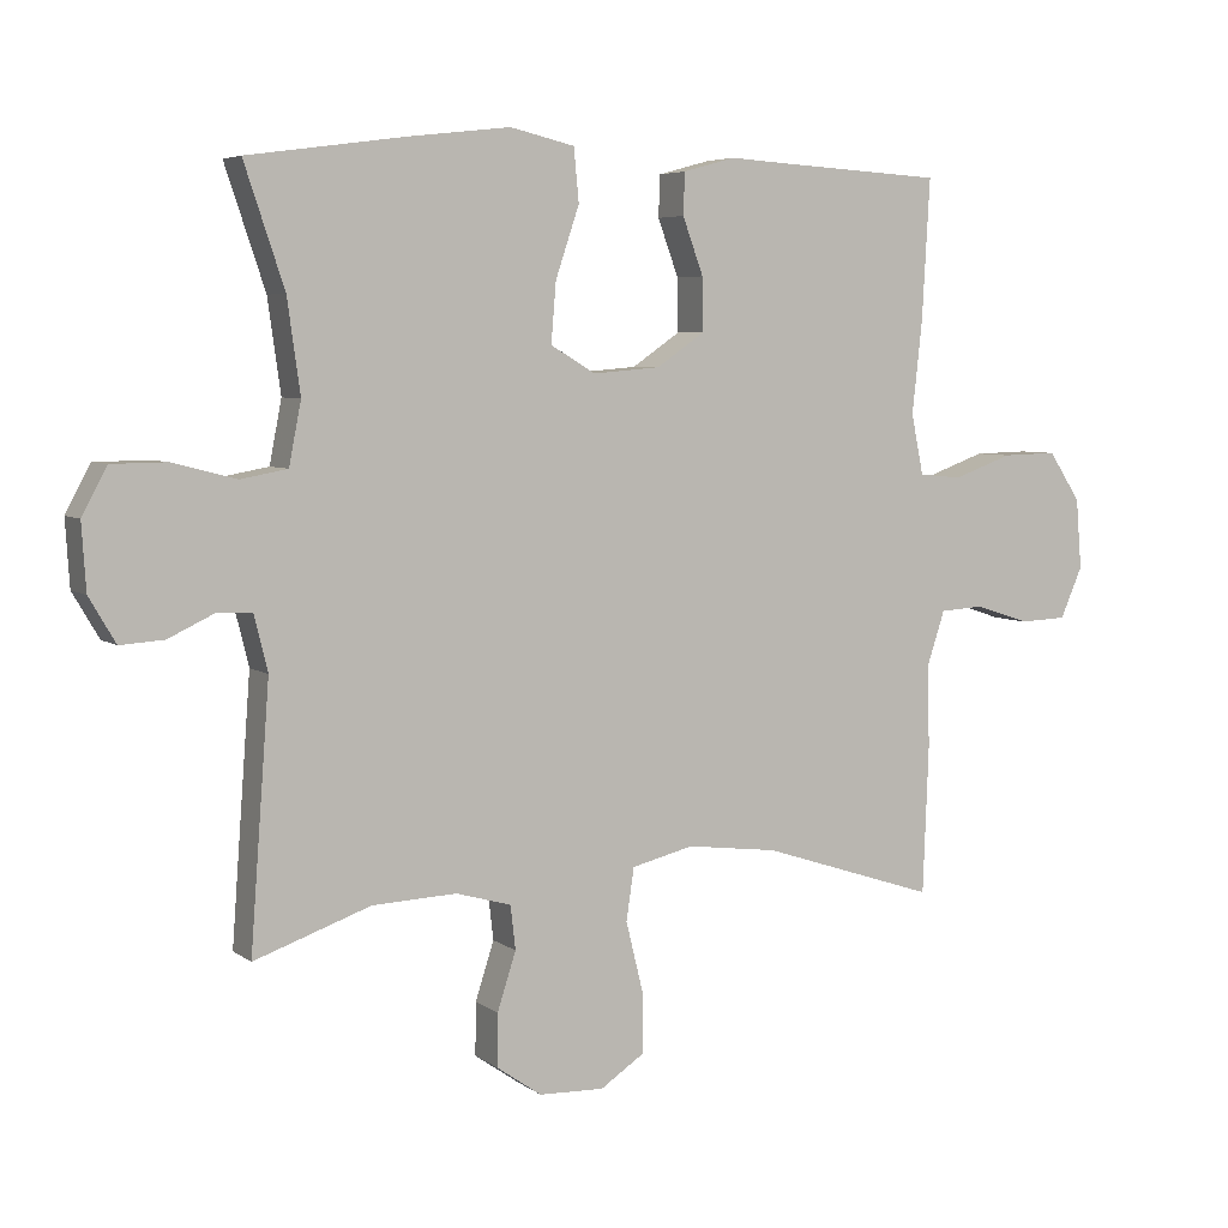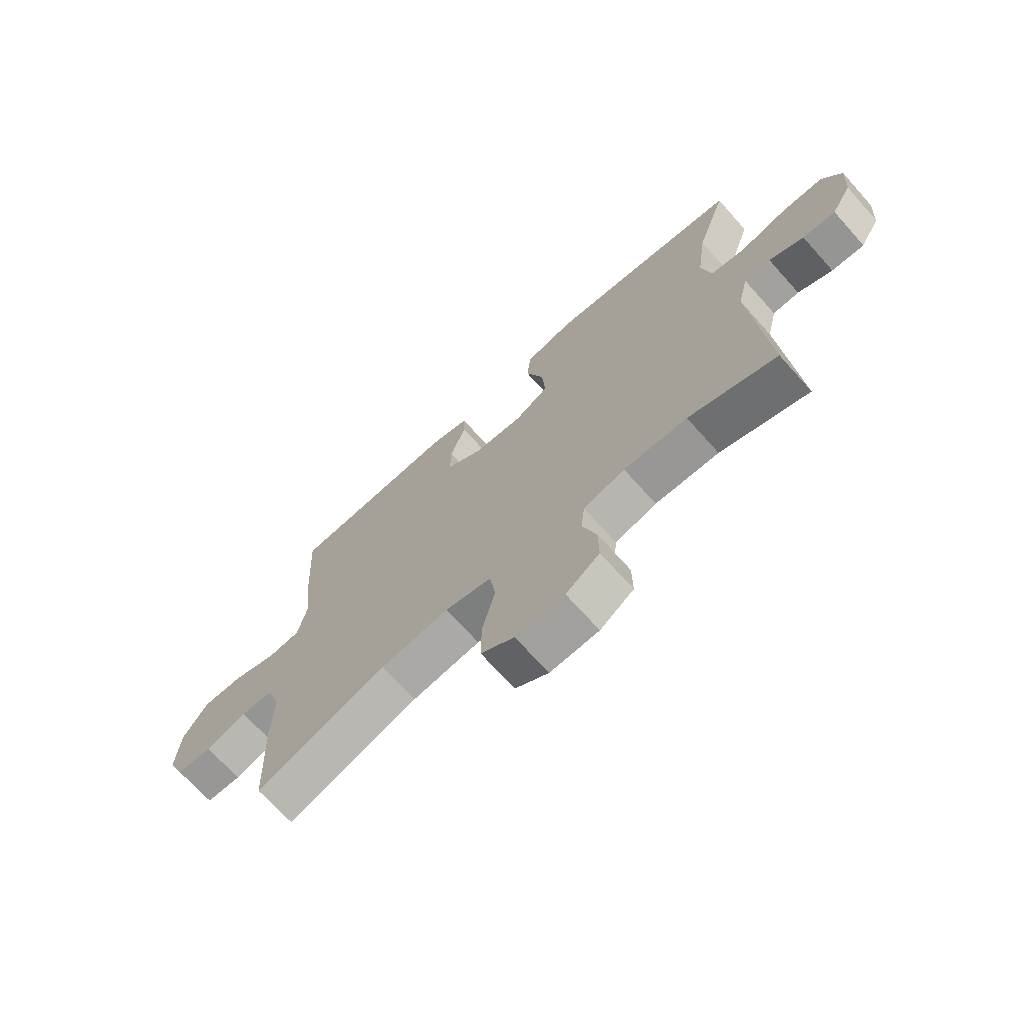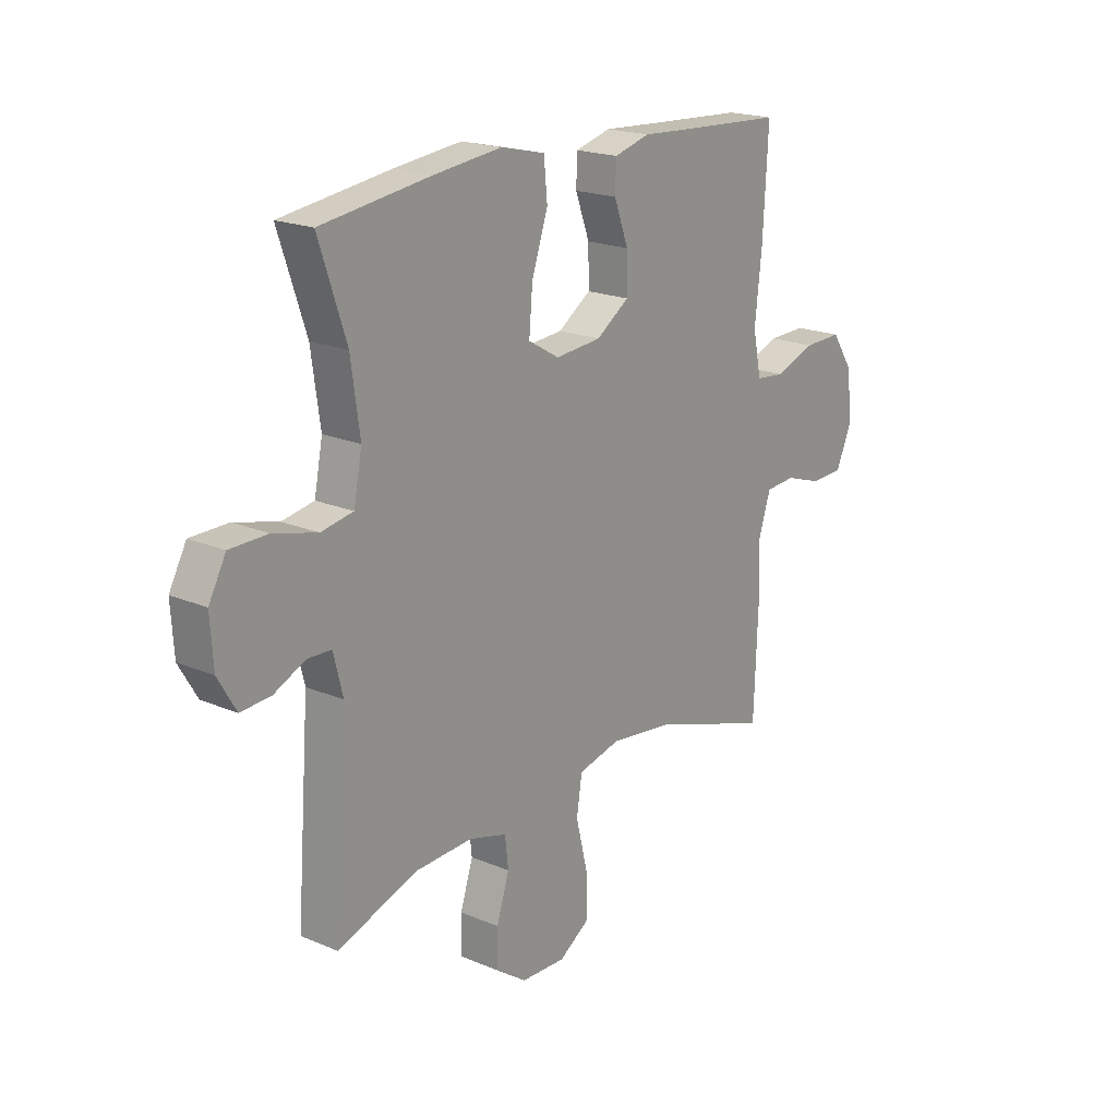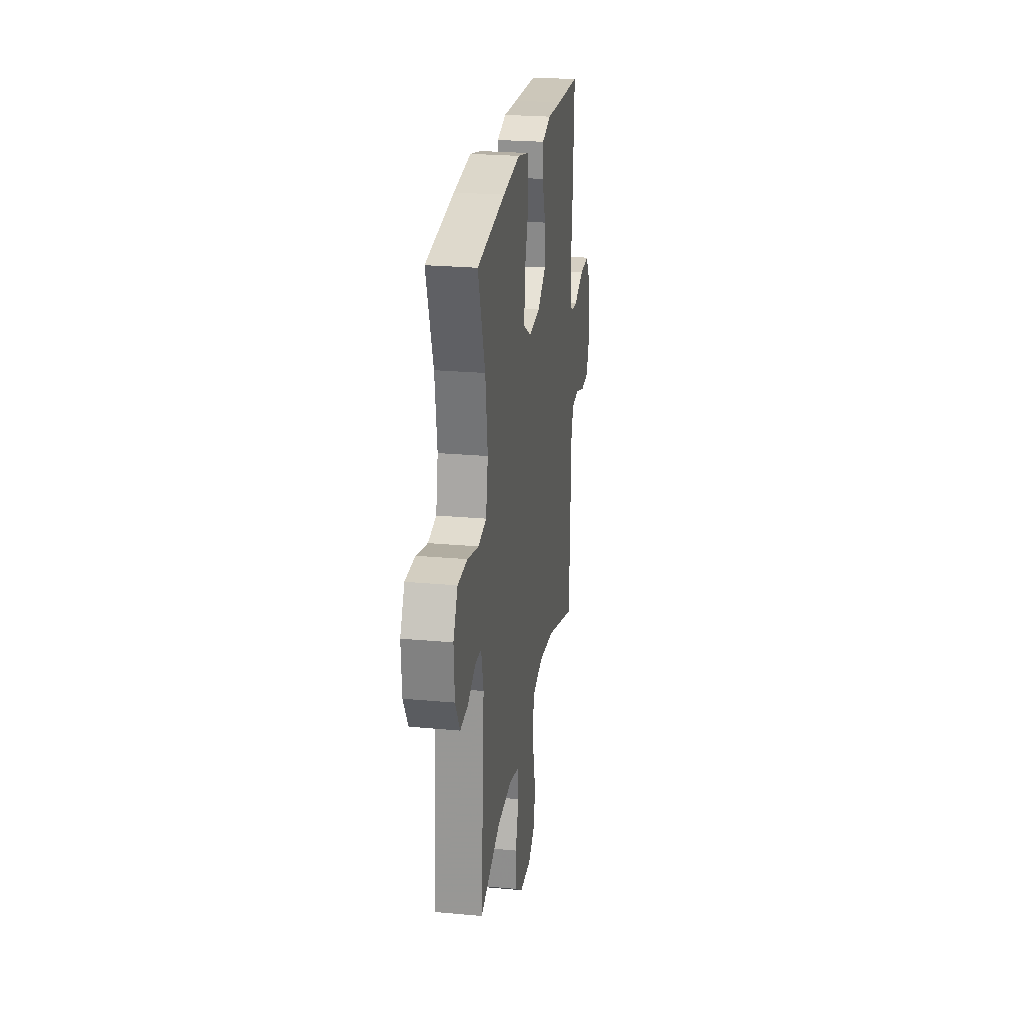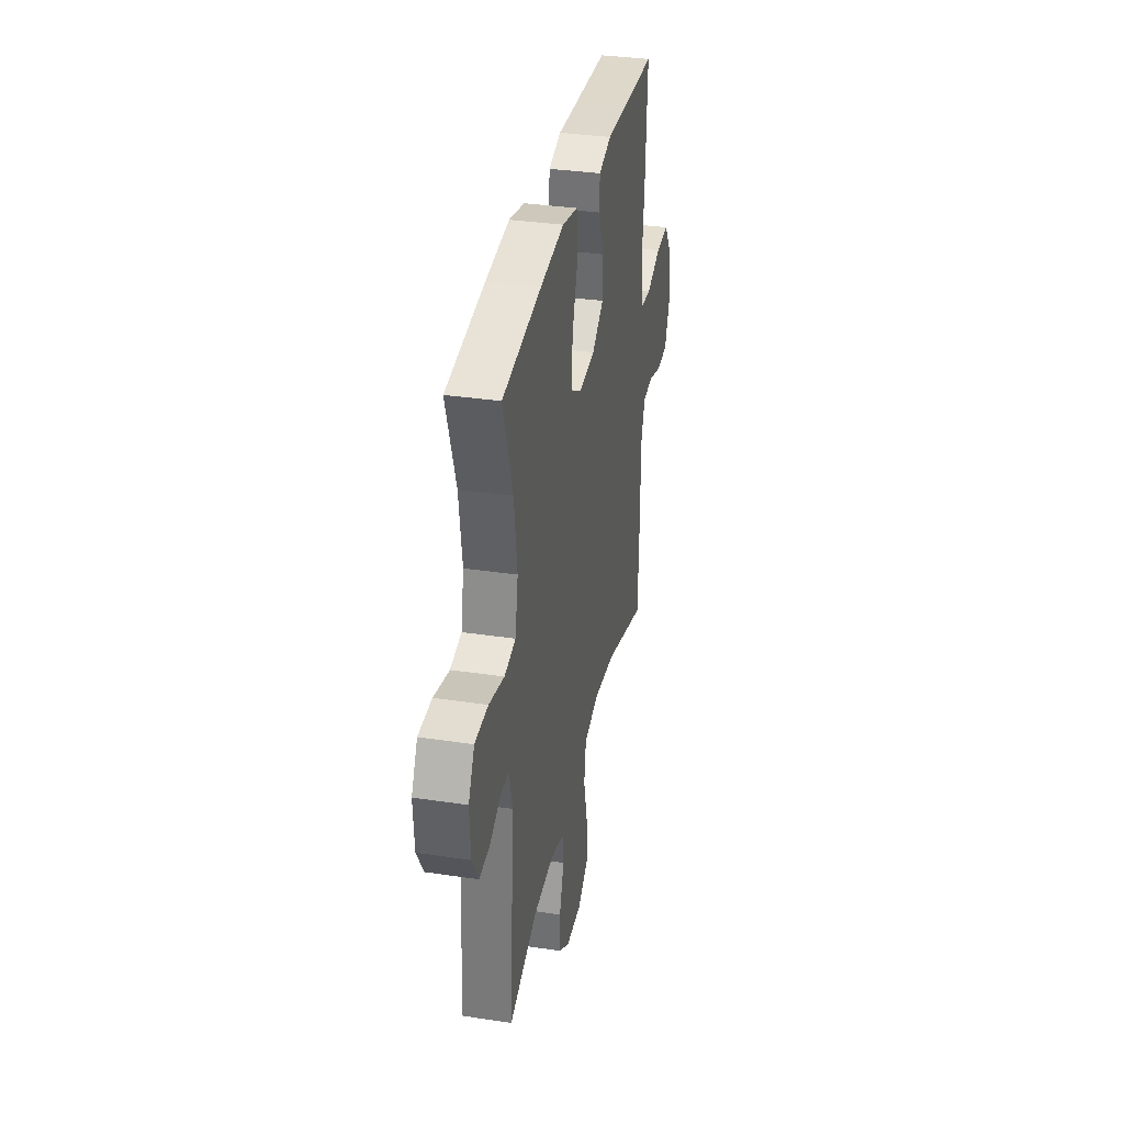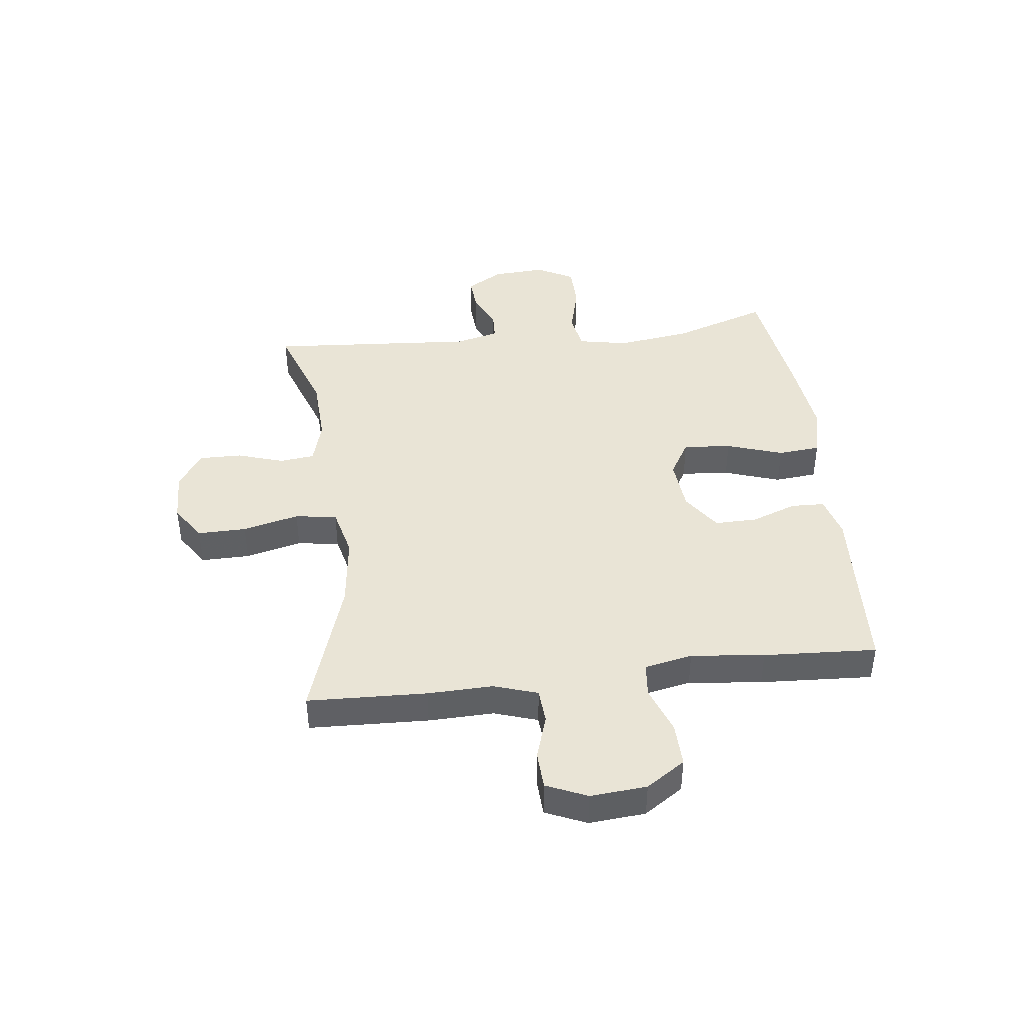
<metadata>
{"format":"obj","ext":"obj","renderer":"f3d","projection":"perspective","resolution":1024,"background":"white","views":[{"elev":5.4,"azim":153.0,"up":"+Z"},{"elev":-70.2,"azim":41.9,"up":"+Z"},{"elev":19.6,"azim":128.4,"up":"+Z"},{"elev":24.5,"azim":98.6,"up":"+Z"},{"elev":34.5,"azim":101.4,"up":"+Z"},{"elev":42.4,"azim":-96.9,"up":"+Y"}]}
</metadata>
<code>
v 0.5 0.07 0.5
v 0.444 0.07 0.333
v 0.426 0.07 0.204
v 0.443 0.07 0.117
v 0.508 0.07 0.105
v 0.597 0.07 0.128
v 0.674 0.07 0.127
v 0.709 0.07 0.062
v 0.703 0.07 -0.03
v 0.666 0.07 -0.093
v 0.605 0.07 -0.089
v 0.541 0.07 -0.059
v 0.492 0.07 -0.061
v 0.473 0.07 -0.138
v 0.5 0.07 -0.5
v 0.337 0.07 -0.443
v 0.219 0.07 -0.438
v 0.142 0.07 -0.46
v 0.135 0.07 -0.521
v 0.161 0.07 -0.602
v 0.162 0.07 -0.675
v 0.099 0.07 -0.719
v 0.008 0.07 -0.722
v -0.054 0.07 -0.681
v -0.053 0.07 -0.596
v -0.029 0.07 -0.498
v -0.04 0.07 -0.425
v -0.127 0.07 -0.404
v -0.255 0.07 -0.42
v -0.5 0.07 -0.5
v -0.508 0.07 -0.292
v -0.505 0.07 -0.178
v -0.53 0.07 -0.102
v -0.591 0.07 -0.098
v -0.668 0.07 -0.123
v -0.734 0.07 -0.12
v -0.765 0.07 -0.049
v -0.757 0.07 0.049
v -0.712 0.07 0.117
v -0.635 0.07 0.115
v -0.552 0.07 0.085
v -0.492 0.07 0.091
v -0.475 0.07 0.175
v -0.489 0.07 0.303
v -0.5 0.07 0.5
v -0.303 0.07 0.511
v -0.188 0.07 0.518
v -0.115 0.07 0.498
v -0.113 0.07 0.44
v -0.142 0.07 0.361
v -0.143 0.07 0.287
v -0.076 0.07 0.241
v 0.018 0.07 0.233
v 0.081 0.07 0.27
v 0.074 0.07 0.354
v 0.041 0.07 0.452
v 0.048 0.07 0.526
v 0.138 0.07 0.547
v 0.276 0.07 0.531
v 0.5 0 0.5
v 0.444 0 0.333
v 0.426 0 0.204
v 0.443 0 0.117
v 0.508 0 0.105
v 0.597 0 0.128
v 0.674 0 0.127
v 0.709 0 0.062
v 0.703 0 -0.03
v 0.666 0 -0.093
v 0.605 0 -0.089
v 0.541 0 -0.059
v 0.492 0 -0.061
v 0.473 0 -0.138
v 0.5 0 -0.5
v 0.337 0 -0.443
v 0.219 0 -0.438
v 0.142 0 -0.46
v 0.135 0 -0.521
v 0.161 0 -0.602
v 0.162 0 -0.675
v 0.099 0 -0.719
v 0.008 0 -0.722
v -0.054 0 -0.681
v -0.053 0 -0.596
v -0.029 0 -0.498
v -0.04 0 -0.425
v -0.127 0 -0.404
v -0.255 0 -0.42
v -0.5 0 -0.5
v -0.508 0 -0.292
v -0.505 0 -0.178
v -0.53 0 -0.102
v -0.591 0 -0.098
v -0.668 0 -0.123
v -0.734 0 -0.12
v -0.765 0 -0.049
v -0.757 0 0.049
v -0.712 0 0.117
v -0.635 0 0.115
v -0.552 0 0.085
v -0.492 0 0.091
v -0.475 0 0.175
v -0.489 0 0.303
v -0.5 0 0.5
v -0.303 0 0.511
v -0.188 0 0.518
v -0.115 0 0.498
v -0.113 0 0.44
v -0.142 0 0.361
v -0.143 0 0.287
v -0.076 0 0.241
v 0.018 0 0.233
v 0.081 0 0.27
v 0.074 0 0.354
v 0.041 0 0.452
v 0.048 0 0.526
v 0.138 0 0.547
v 0.276 0 0.531
f 59 1 2
f 58 59 2
f 57 58 2
f 56 57 2
f 55 56 2
f 54 55 2 3
f 53 54 3 4
f 52 53 4
f 48 49 50
f 47 48 50
f 46 47 50
f 46 50 51
f 45 46 51
f 44 45 51
f 43 44 51
f 42 43 51 52
f 39 40 41
f 38 39 41
f 37 38 41
f 36 37 41
f 35 36 41
f 34 35 41
f 33 34 41 42
f 42 52 4
f 33 42 4
f 32 33 4
f 32 4 5
f 31 32 5
f 30 31 5
f 29 30 5
f 24 25 26
f 23 24 26
f 22 23 26
f 21 22 26
f 20 21 26
f 19 20 26
f 18 19 26 27
f 17 18 27 28
f 14 15 16
f 16 17 28
f 14 16 28
f 13 14 28
f 10 11 12
f 9 10 12
f 8 9 12
f 7 8 12
f 6 7 12
f 5 6 12
f 5 12 13
f 5 13 28 29
f 61 60 118
f 61 118 117
f 61 117 116
f 61 116 115
f 61 115 114
f 62 61 114 113
f 63 62 113 112
f 63 112 111
f 109 108 107
f 109 107 106
f 109 106 105
f 110 109 105
f 110 105 104
f 110 104 103
f 110 103 102
f 111 110 102 101
f 100 99 98
f 100 98 97
f 100 97 96
f 100 96 95
f 100 95 94
f 100 94 93
f 101 100 93 92
f 63 111 101
f 63 101 92
f 63 92 91
f 64 63 91
f 64 91 90
f 64 90 89
f 64 89 88
f 85 84 83
f 85 83 82
f 85 82 81
f 85 81 80
f 85 80 79
f 85 79 78
f 86 85 78 77
f 87 86 77 76
f 75 74 73
f 87 76 75
f 87 75 73
f 87 73 72
f 71 70 69
f 71 69 68
f 71 68 67
f 71 67 66
f 71 66 65
f 71 65 64
f 72 71 64
f 88 87 72 64
f 1 60 61 2
f 2 61 62 3
f 3 62 63 4
f 4 63 64 5
f 5 64 65 6
f 6 65 66 7
f 7 66 67 8
f 8 67 68 9
f 9 68 69 10
f 10 69 70 11
f 11 70 71 12
f 12 71 72 13
f 13 72 73 14
f 14 73 74 15
f 15 74 75 16
f 16 75 76 17
f 17 76 77 18
f 18 77 78 19
f 19 78 79 20
f 20 79 80 21
f 21 80 81 22
f 22 81 82 23
f 23 82 83 24
f 24 83 84 25
f 25 84 85 26
f 26 85 86 27
f 27 86 87 28
f 28 87 88 29
f 29 88 89 30
f 30 89 90 31
f 31 90 91 32
f 32 91 92 33
f 33 92 93 34
f 34 93 94 35
f 35 94 95 36
f 36 95 96 37
f 37 96 97 38
f 38 97 98 39
f 39 98 99 40
f 40 99 100 41
f 41 100 101 42
f 42 101 102 43
f 43 102 103 44
f 44 103 104 45
f 45 104 105 46
f 46 105 106 47
f 47 106 107 48
f 48 107 108 49
f 49 108 109 50
f 50 109 110 51
f 51 110 111 52
f 52 111 112 53
f 53 112 113 54
f 54 113 114 55
f 55 114 115 56
f 56 115 116 57
f 57 116 117 58
f 58 117 118 59
f 59 118 60 1

</code>
